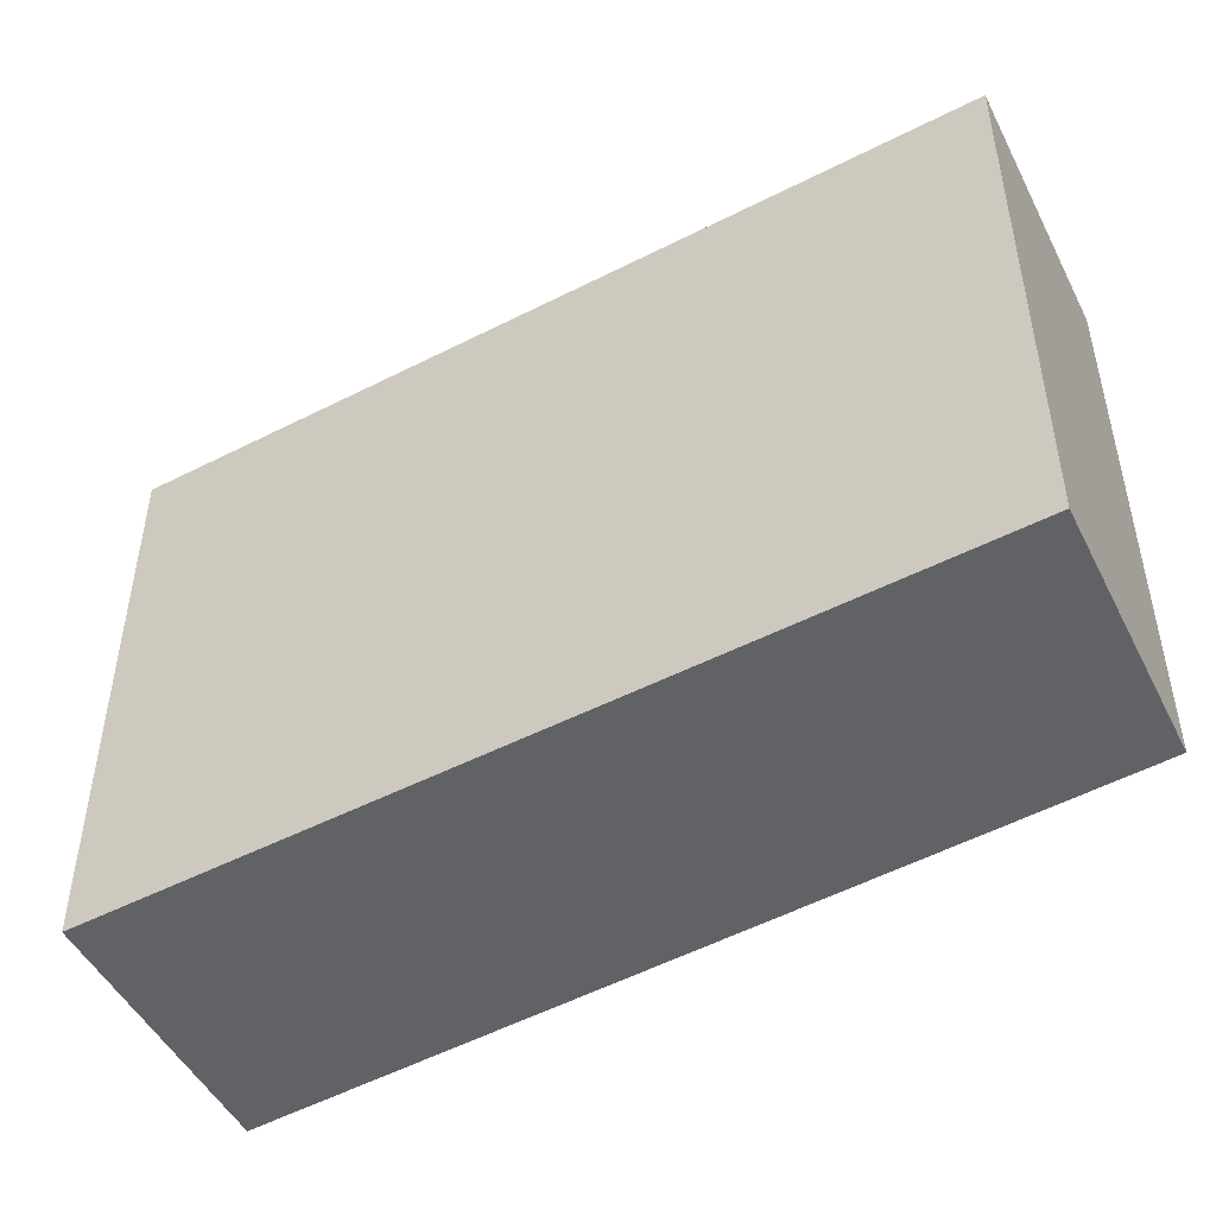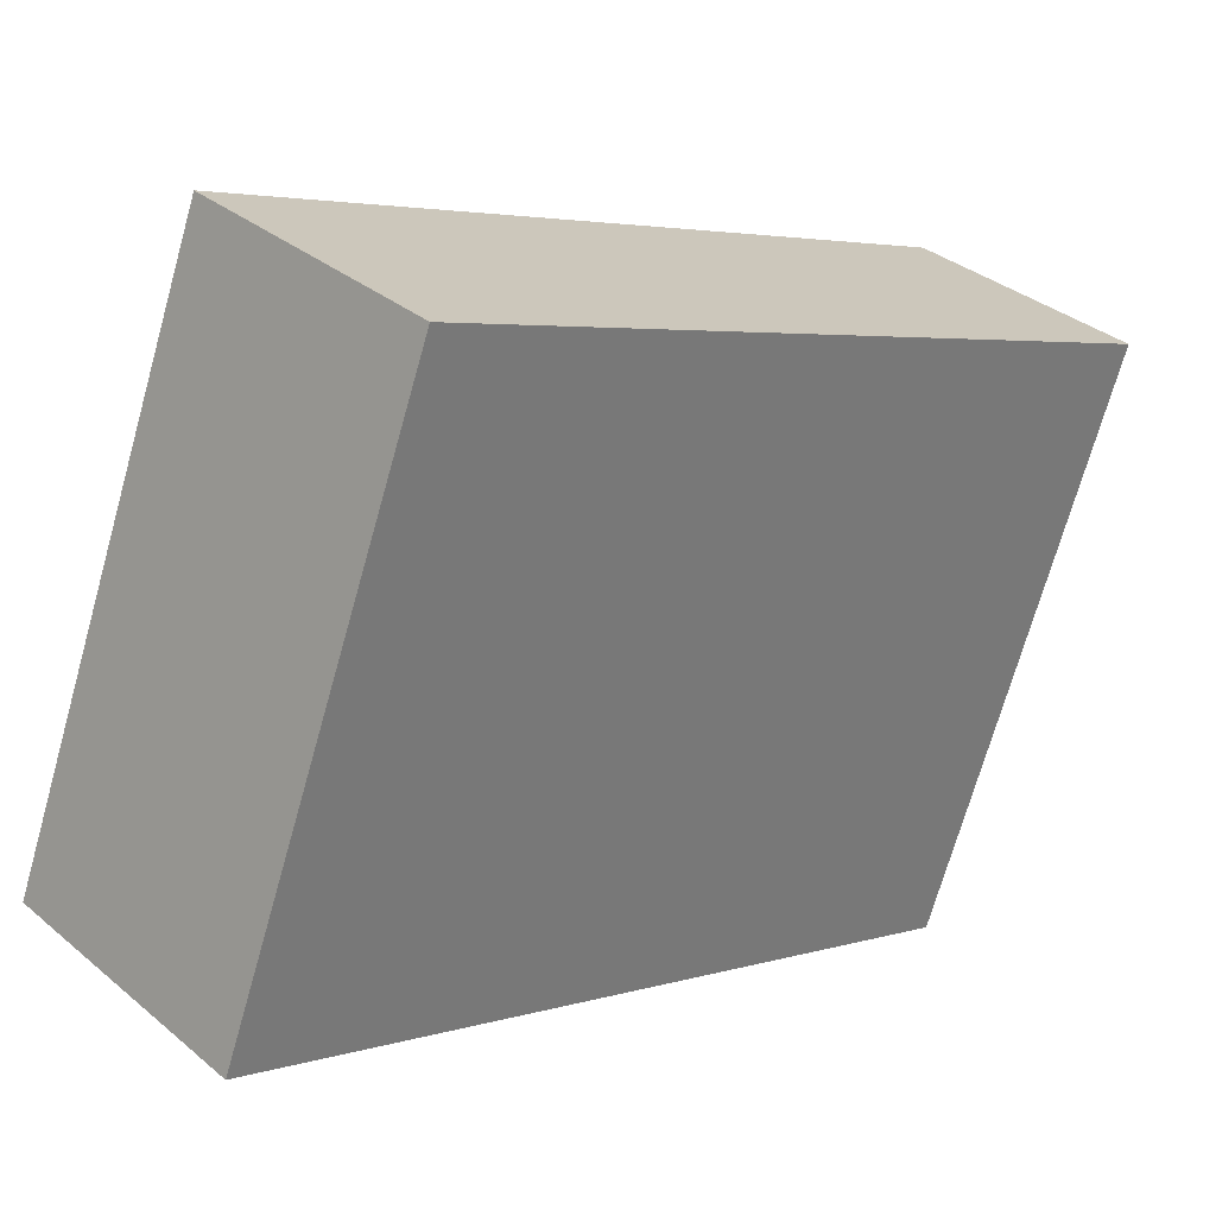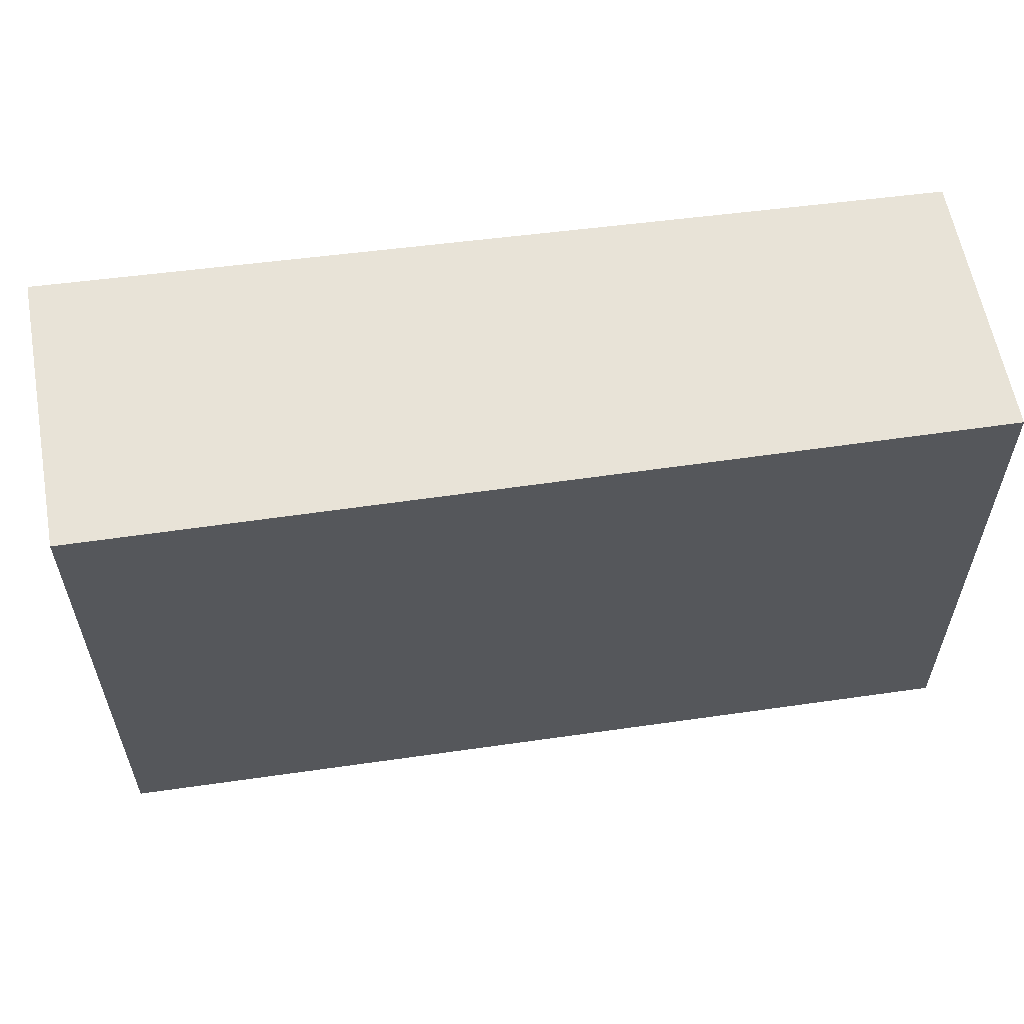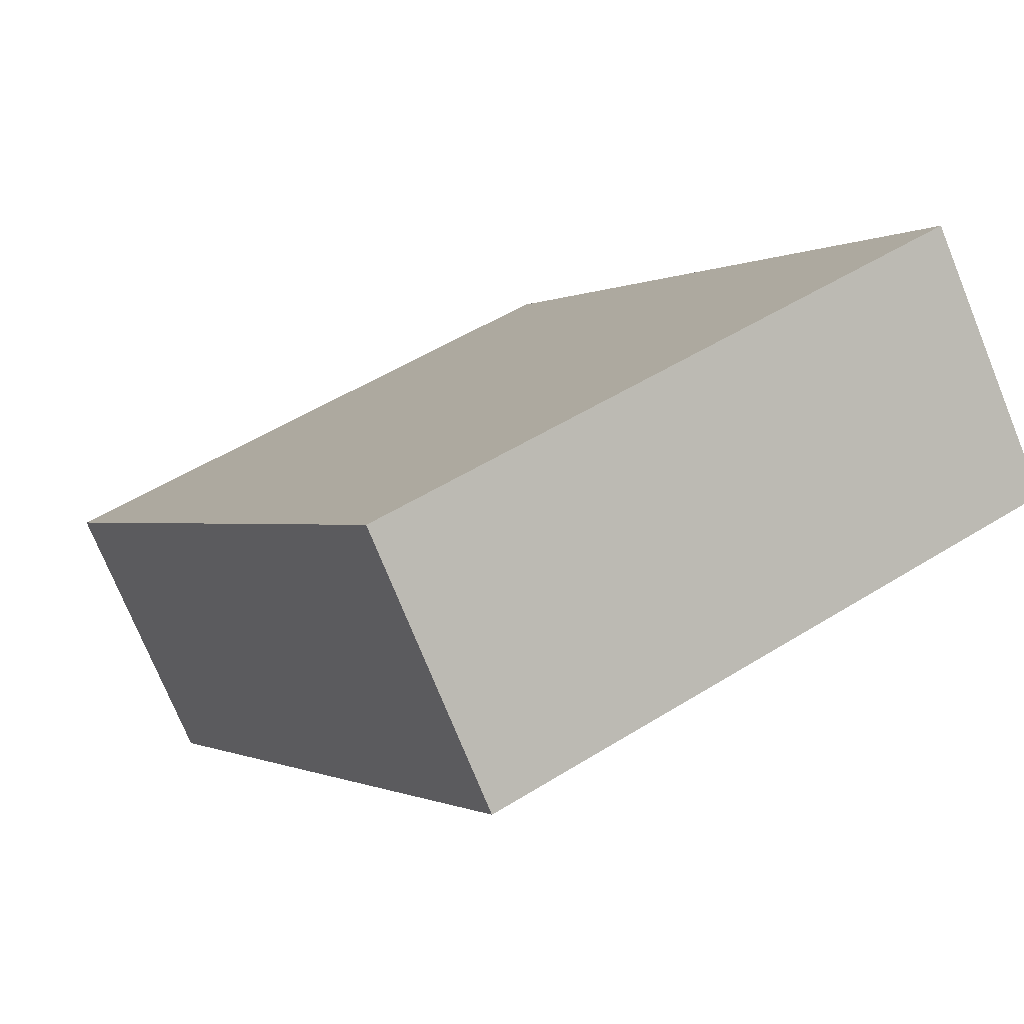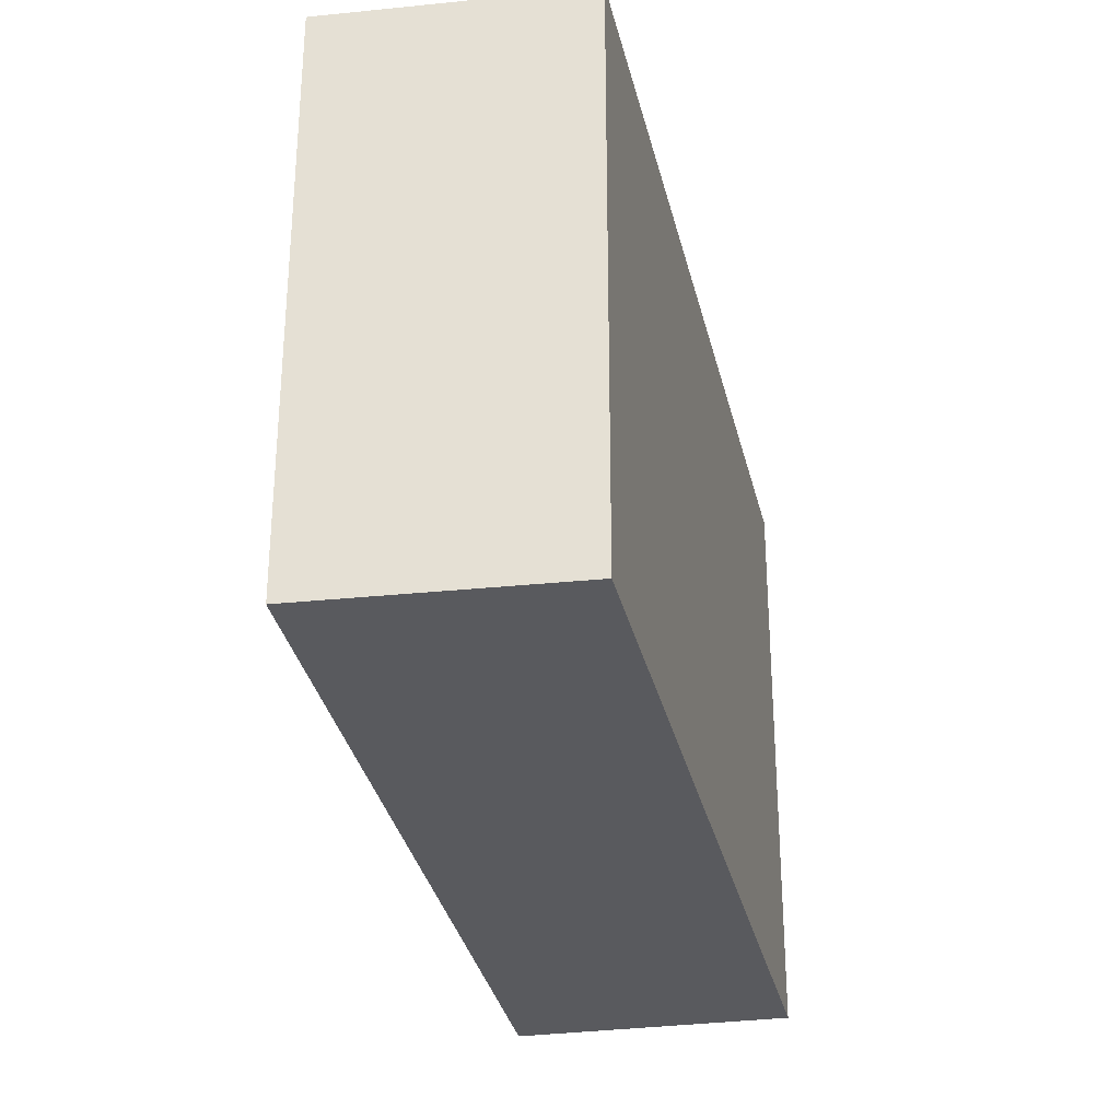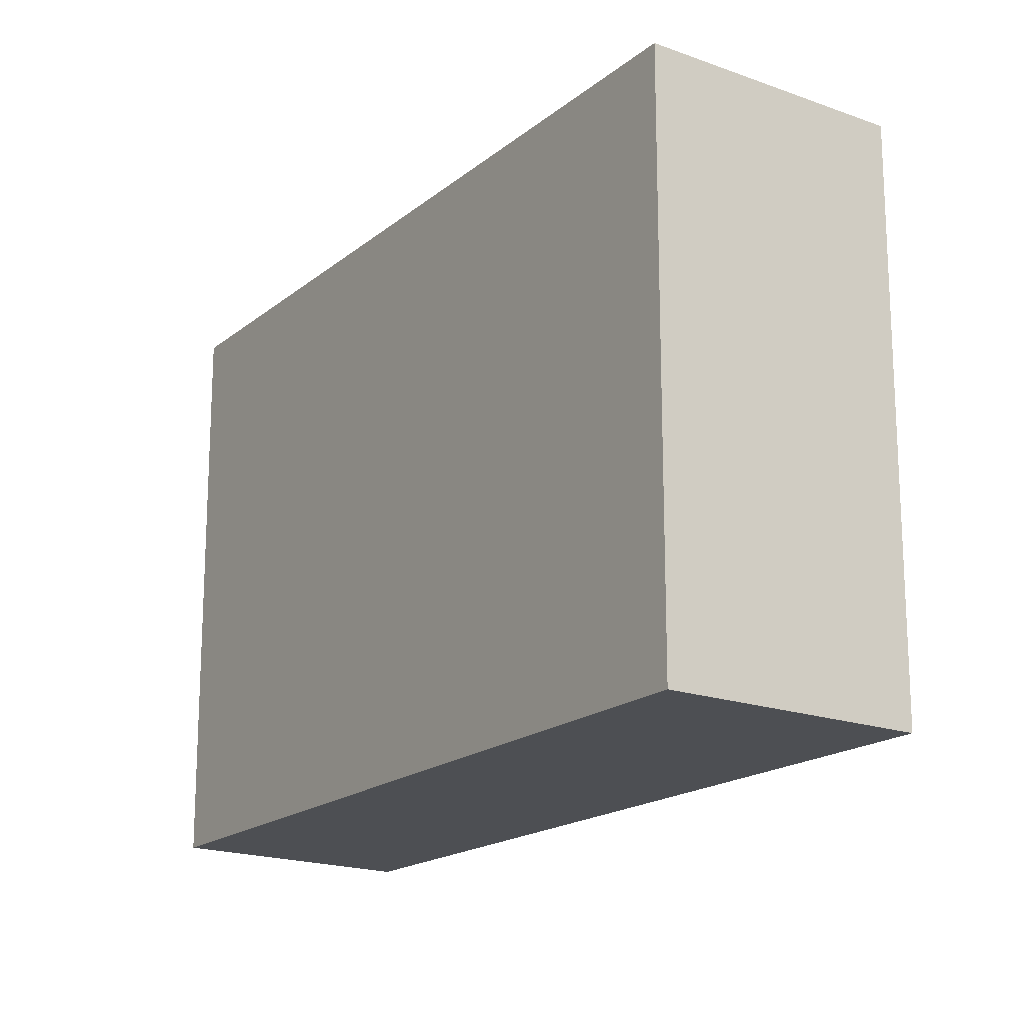
<metadata>
{"format":"obj","ext":"obj","renderer":"f3d","projection":"perspective","resolution":1024,"background":"white","views":[{"elev":-50.6,"azim":-15.5,"up":"+Y"},{"elev":-71.4,"azim":-15.8,"up":"+Z"},{"elev":61.9,"azim":-53.0,"up":"+Y"},{"elev":50.2,"azim":55.3,"up":"+Z"},{"elev":-31.8,"azim":56.9,"up":"+Y"},{"elev":-18.0,"azim":-169.1,"up":"+Y"}]}
</metadata>
<code>
v  0 3.08 1.886e-16
v  4.153 3.08 2.208
v  0.992 3.08 -1.045
v  3.258 3.08 3.227
v  0.992 6.399e-17 -1.045
v  0 0 0
v  3.258 -1.976e-16 3.227
v  4.153 -1.352e-16 2.208
g defaultobject
f 1 2 3
f 2 1 4
f 5 1 3
f 1 5 6
f 6 4 1
f 4 6 7
f 8 3 2
f 3 8 5
f 7 2 4
f 2 7 8
f 8 6 5
f 6 8 7

</code>
